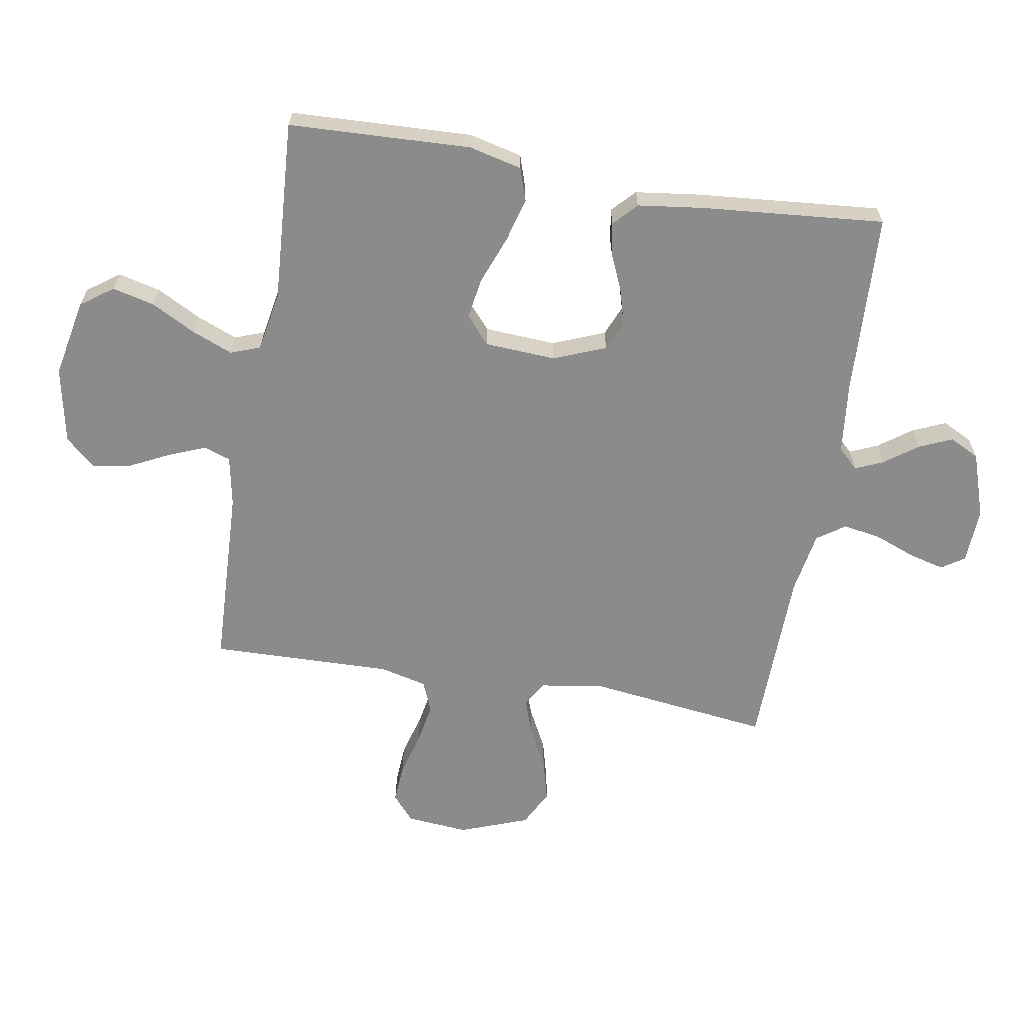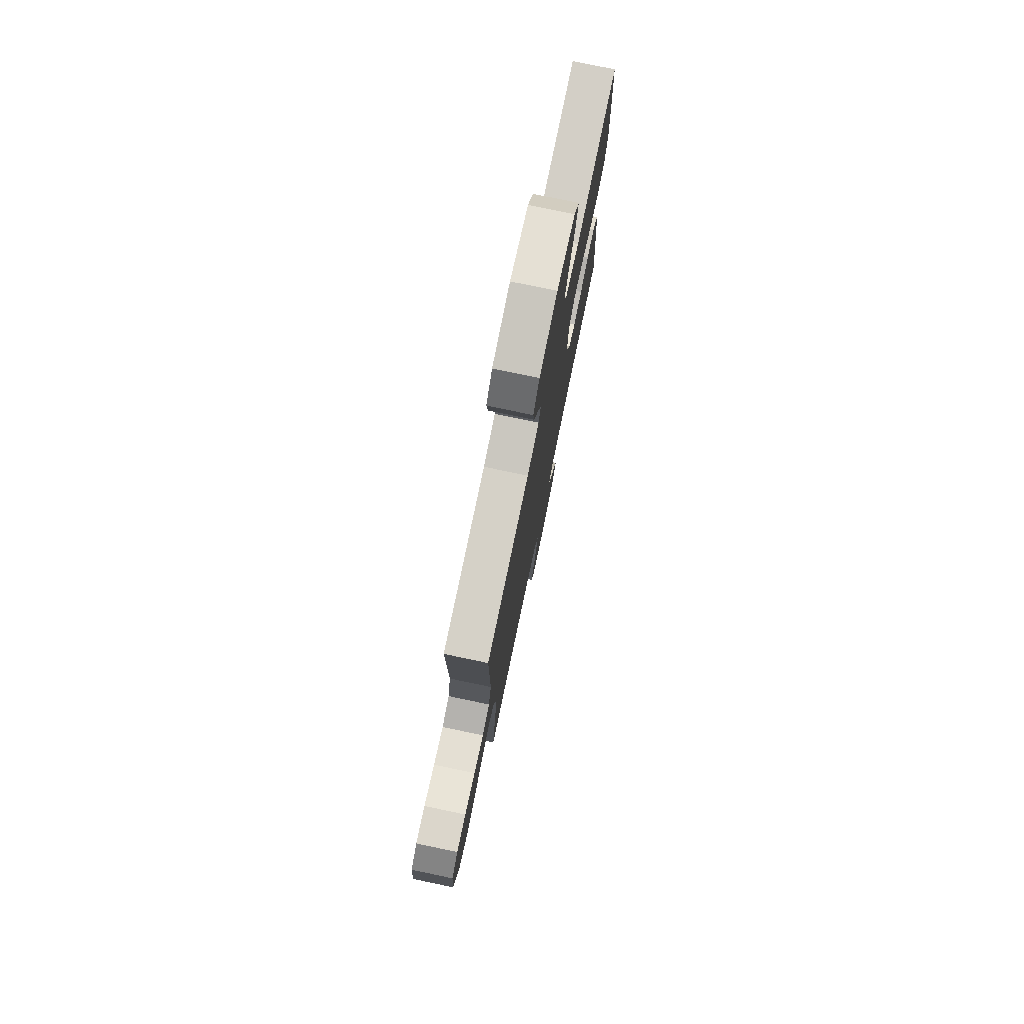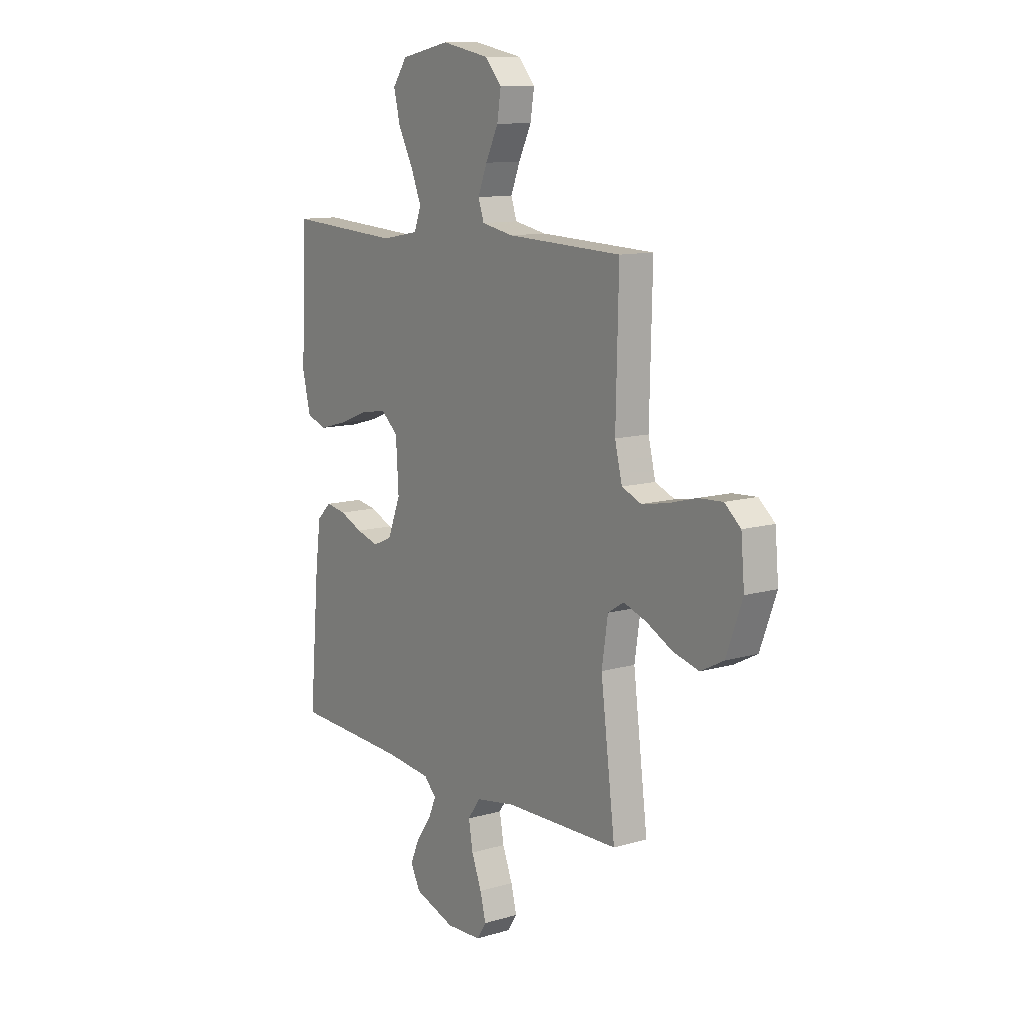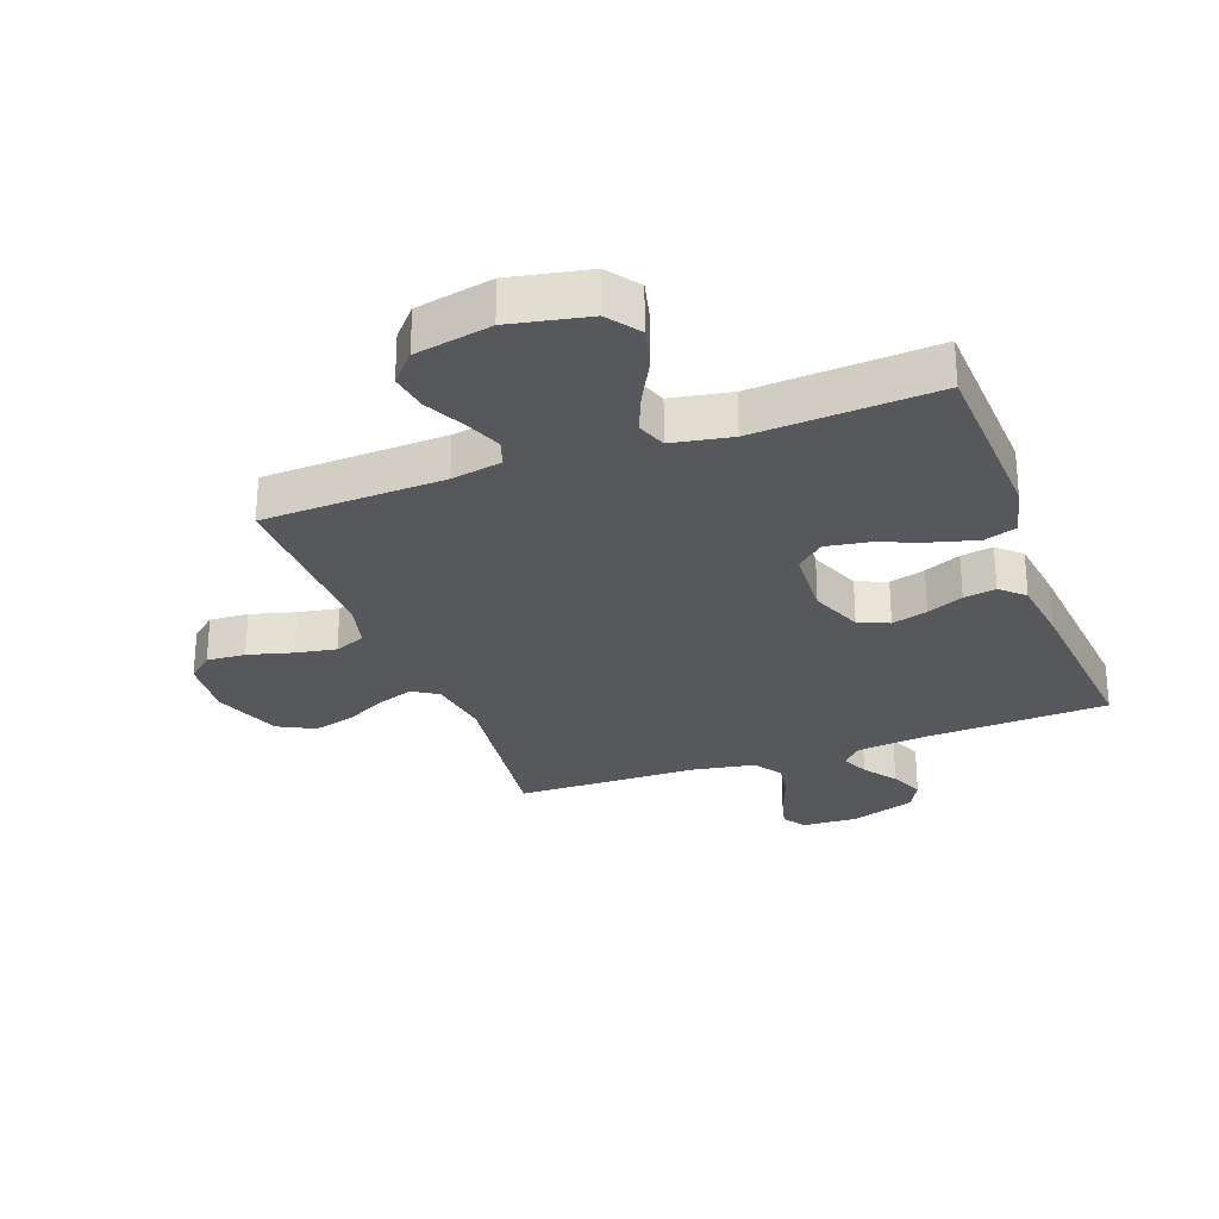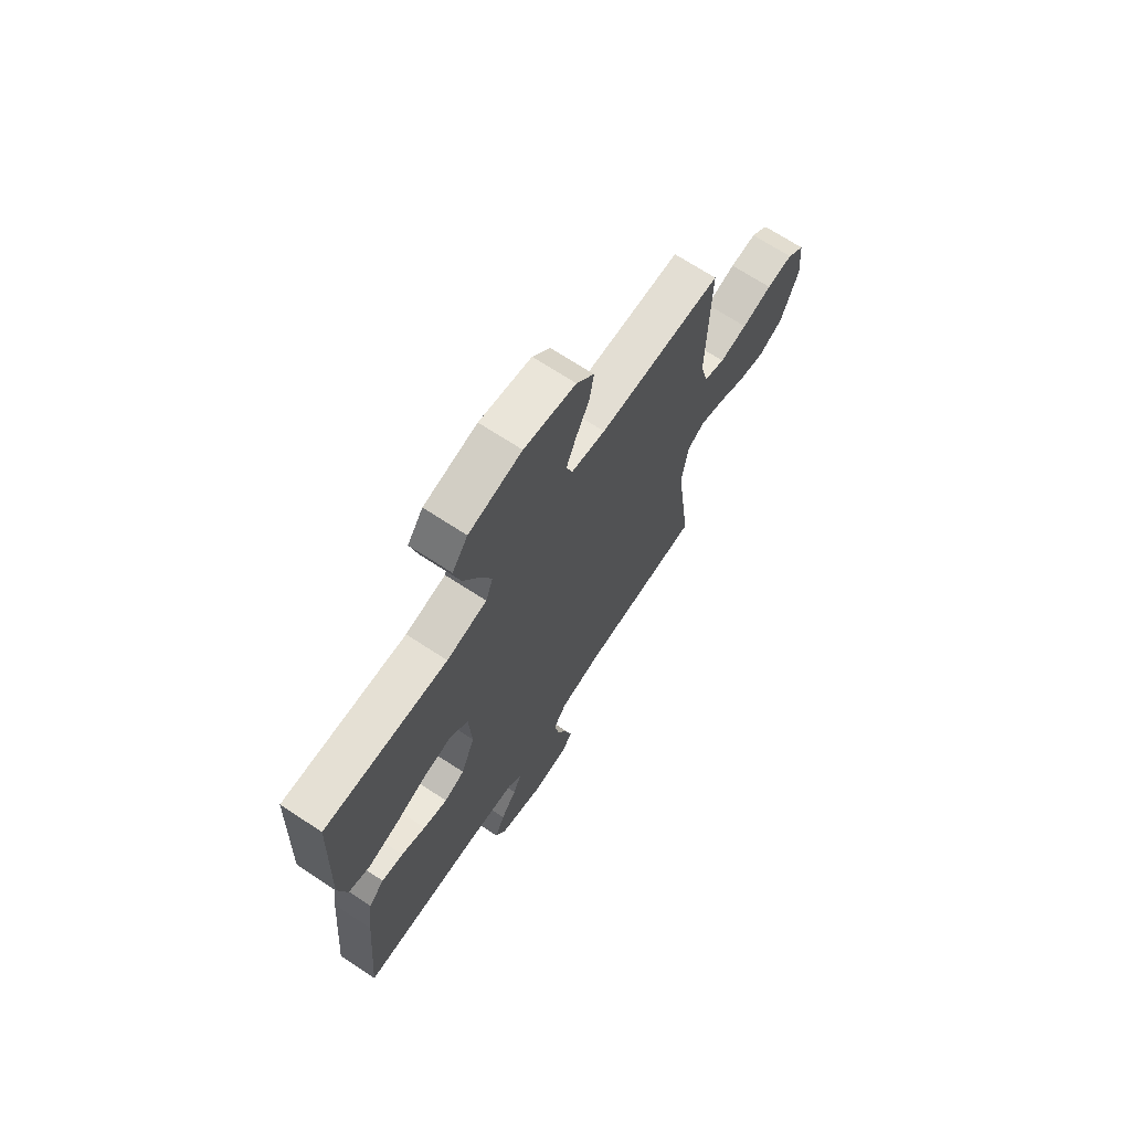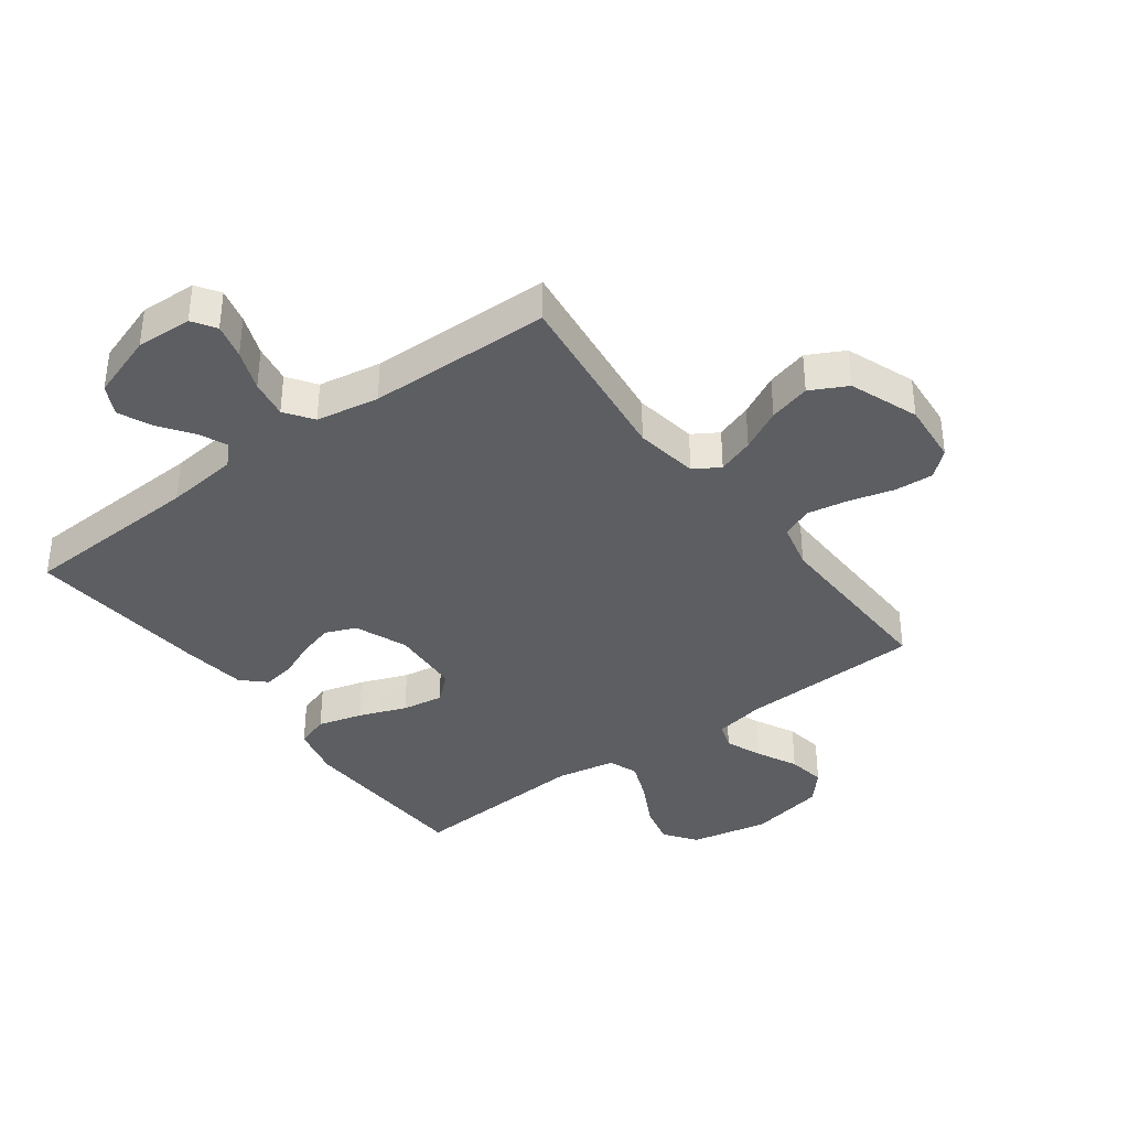
<metadata>
{"format":"obj","ext":"obj","renderer":"f3d","projection":"perspective","resolution":1024,"background":"white","views":[{"elev":-63.8,"azim":80.4,"up":"+Y"},{"elev":77.3,"azim":-78.2,"up":"+Z"},{"elev":11.3,"azim":-125.4,"up":"+Z"},{"elev":-27.7,"azim":20.3,"up":"+Y"},{"elev":69.5,"azim":123.3,"up":"+Z"},{"elev":-37.4,"azim":-143.3,"up":"+Y"}]}
</metadata>
<code>
v 0.5 0.07 0.5
v 0.512 0.07 0.2
v 0.491 0.07 0.113
v 0.437 0.07 0.095
v 0.364 0.07 0.115
v 0.286 0.07 0.145
v 0.218 0.07 0.156
v 0.173 0.07 0.117
v 0.166 0.07 0
v 0.2 0.07 -0.086
v 0.25 0.07 -0.107
v 0.309 0.07 -0.09
v 0.369 0.07 -0.064
v 0.422 0.07 -0.055
v 0.46 0.07 -0.091
v 0.474 0.07 -0.2
v 0.5 0.07 -0.5
v 0.2 0.07 -0.514
v 0.081 0.07 -0.527
v 0.049 0.07 -0.56
v 0.069 0.07 -0.606
v 0.108 0.07 -0.66
v 0.132 0.07 -0.715
v 0.107 0.07 -0.764
v 0 0.07 -0.8
v -0.092 0.07 -0.796
v -0.117 0.07 -0.758
v -0.102 0.07 -0.7
v -0.076 0.07 -0.633
v -0.065 0.07 -0.57
v -0.097 0.07 -0.524
v -0.2 0.07 -0.506
v -0.5 0.07 -0.5
v -0.462 0.07 -0.2
v -0.478 0.07 -0.096
v -0.52 0.07 -0.07
v -0.58 0.07 -0.091
v -0.648 0.07 -0.126
v -0.716 0.07 -0.144
v -0.776 0.07 -0.113
v -0.818 0.07 0
v -0.809 0.07 0.102
v -0.767 0.07 0.138
v -0.703 0.07 0.134
v -0.63 0.07 0.114
v -0.563 0.07 0.102
v -0.512 0.07 0.123
v -0.493 0.07 0.2
v -0.5 0.07 0.5
v -0.2 0.07 0.512
v -0.117 0.07 0.528
v -0.102 0.07 0.572
v -0.126 0.07 0.632
v -0.159 0.07 0.699
v -0.169 0.07 0.762
v -0.126 0.07 0.811
v 0 0.07 0.836
v 0.129 0.07 0.81
v 0.167 0.07 0.757
v 0.15 0.07 0.688
v 0.111 0.07 0.614
v 0.084 0.07 0.548
v 0.102 0.07 0.499
v 0.2 0.07 0.481
v 0.5 0 0.5
v 0.512 0 0.2
v 0.491 0 0.113
v 0.437 0 0.095
v 0.364 0 0.115
v 0.286 0 0.145
v 0.218 0 0.156
v 0.173 0 0.117
v 0.166 0 0
v 0.2 0 -0.086
v 0.25 0 -0.107
v 0.309 0 -0.09
v 0.369 0 -0.064
v 0.422 0 -0.055
v 0.46 0 -0.091
v 0.474 0 -0.2
v 0.5 0 -0.5
v 0.2 0 -0.514
v 0.081 0 -0.527
v 0.049 0 -0.56
v 0.069 0 -0.606
v 0.108 0 -0.66
v 0.132 0 -0.715
v 0.107 0 -0.764
v 0 0 -0.8
v -0.092 0 -0.796
v -0.117 0 -0.758
v -0.102 0 -0.7
v -0.076 0 -0.633
v -0.065 0 -0.57
v -0.097 0 -0.524
v -0.2 0 -0.506
v -0.5 0 -0.5
v -0.462 0 -0.2
v -0.478 0 -0.096
v -0.52 0 -0.07
v -0.58 0 -0.091
v -0.648 0 -0.126
v -0.716 0 -0.144
v -0.776 0 -0.113
v -0.818 0 0
v -0.809 0 0.102
v -0.767 0 0.138
v -0.703 0 0.134
v -0.63 0 0.114
v -0.563 0 0.102
v -0.512 0 0.123
v -0.493 0 0.2
v -0.5 0 0.5
v -0.2 0 0.512
v -0.117 0 0.528
v -0.102 0 0.572
v -0.126 0 0.632
v -0.159 0 0.699
v -0.169 0 0.762
v -0.126 0 0.811
v 0 0 0.836
v 0.129 0 0.81
v 0.167 0 0.757
v 0.15 0 0.688
v 0.111 0 0.614
v 0.084 0 0.548
v 0.102 0 0.499
v 0.2 0 0.481
f 59 60 61
f 58 59 61
f 57 58 61
f 56 57 61
f 55 56 61
f 54 55 61
f 53 54 61
f 52 53 61 62
f 51 52 62 63
f 48 49 50
f 51 63 64
f 50 51 64
f 48 50 64
f 47 48 64
f 43 44 45
f 42 43 45
f 41 42 45
f 40 41 45
f 39 40 45
f 38 39 45
f 37 38 45
f 36 37 45 46
f 35 36 46 47
f 32 33 34
f 31 32 34 35
f 27 28 29
f 26 27 29
f 25 26 29
f 24 25 29
f 23 24 29
f 22 23 29
f 21 22 29
f 20 21 29 30
f 19 20 30 31
f 16 17 18
f 15 16 18
f 14 15 18
f 13 14 18
f 12 13 18
f 18 19 31
f 12 18 31
f 11 12 31
f 4 5 6
f 3 4 6
f 2 3 6
f 1 2 6
f 64 1 6
f 64 6 7
f 47 64 7 8
f 31 35 47
f 11 31 47
f 10 11 47
f 9 10 47
f 8 9 47
f 125 124 123
f 125 123 122
f 125 122 121
f 125 121 120
f 125 120 119
f 125 119 118
f 125 118 117
f 126 125 117 116
f 127 126 116 115
f 114 113 112
f 128 127 115
f 128 115 114
f 128 114 112
f 128 112 111
f 109 108 107
f 109 107 106
f 109 106 105
f 109 105 104
f 109 104 103
f 109 103 102
f 109 102 101
f 110 109 101 100
f 111 110 100 99
f 98 97 96
f 99 98 96 95
f 93 92 91
f 93 91 90
f 93 90 89
f 93 89 88
f 93 88 87
f 93 87 86
f 93 86 85
f 94 93 85 84
f 95 94 84 83
f 82 81 80
f 82 80 79
f 82 79 78
f 82 78 77
f 82 77 76
f 95 83 82
f 95 82 76
f 95 76 75
f 70 69 68
f 70 68 67
f 70 67 66
f 70 66 65
f 70 65 128
f 71 70 128
f 72 71 128 111
f 111 99 95
f 111 95 75
f 111 75 74
f 111 74 73
f 111 73 72
f 1 65 66 2
f 2 66 67 3
f 3 67 68 4
f 4 68 69 5
f 5 69 70 6
f 6 70 71 7
f 7 71 72 8
f 8 72 73 9
f 9 73 74 10
f 10 74 75 11
f 11 75 76 12
f 12 76 77 13
f 13 77 78 14
f 14 78 79 15
f 15 79 80 16
f 16 80 81 17
f 17 81 82 18
f 18 82 83 19
f 19 83 84 20
f 20 84 85 21
f 21 85 86 22
f 22 86 87 23
f 23 87 88 24
f 24 88 89 25
f 25 89 90 26
f 26 90 91 27
f 27 91 92 28
f 28 92 93 29
f 29 93 94 30
f 30 94 95 31
f 31 95 96 32
f 32 96 97 33
f 33 97 98 34
f 34 98 99 35
f 35 99 100 36
f 36 100 101 37
f 37 101 102 38
f 38 102 103 39
f 39 103 104 40
f 40 104 105 41
f 41 105 106 42
f 42 106 107 43
f 43 107 108 44
f 44 108 109 45
f 45 109 110 46
f 46 110 111 47
f 47 111 112 48
f 48 112 113 49
f 49 113 114 50
f 50 114 115 51
f 51 115 116 52
f 52 116 117 53
f 53 117 118 54
f 54 118 119 55
f 55 119 120 56
f 56 120 121 57
f 57 121 122 58
f 58 122 123 59
f 59 123 124 60
f 60 124 125 61
f 61 125 126 62
f 62 126 127 63
f 63 127 128 64
f 64 128 65 1

</code>
